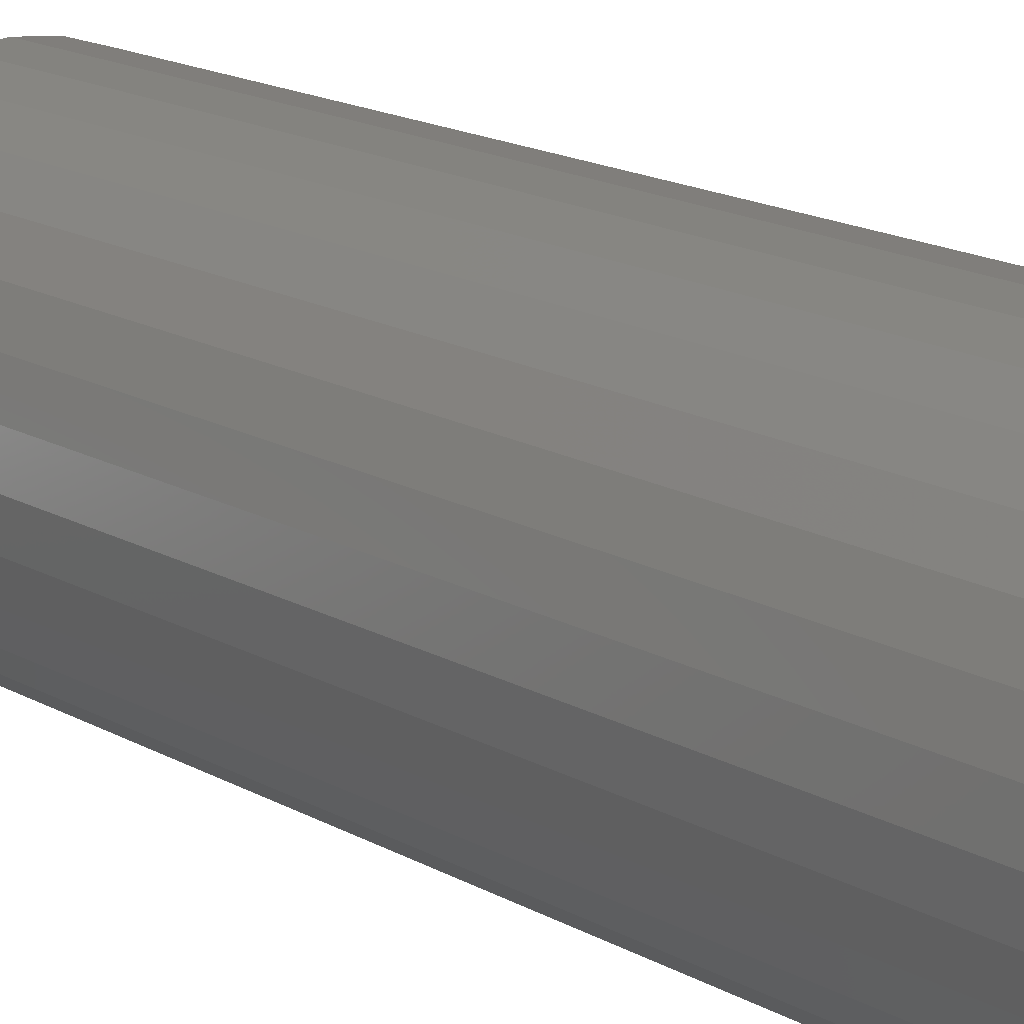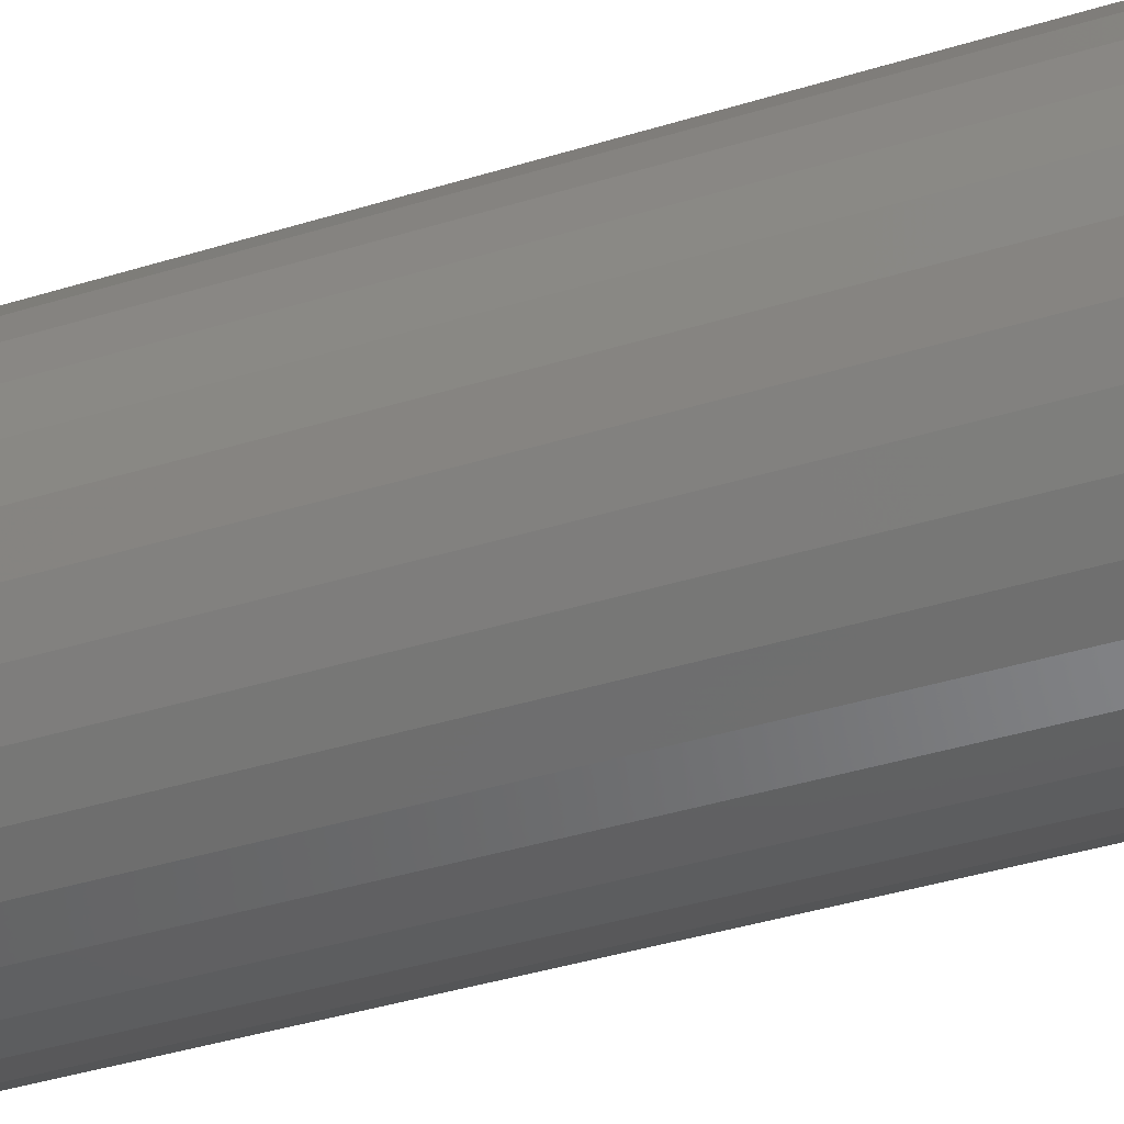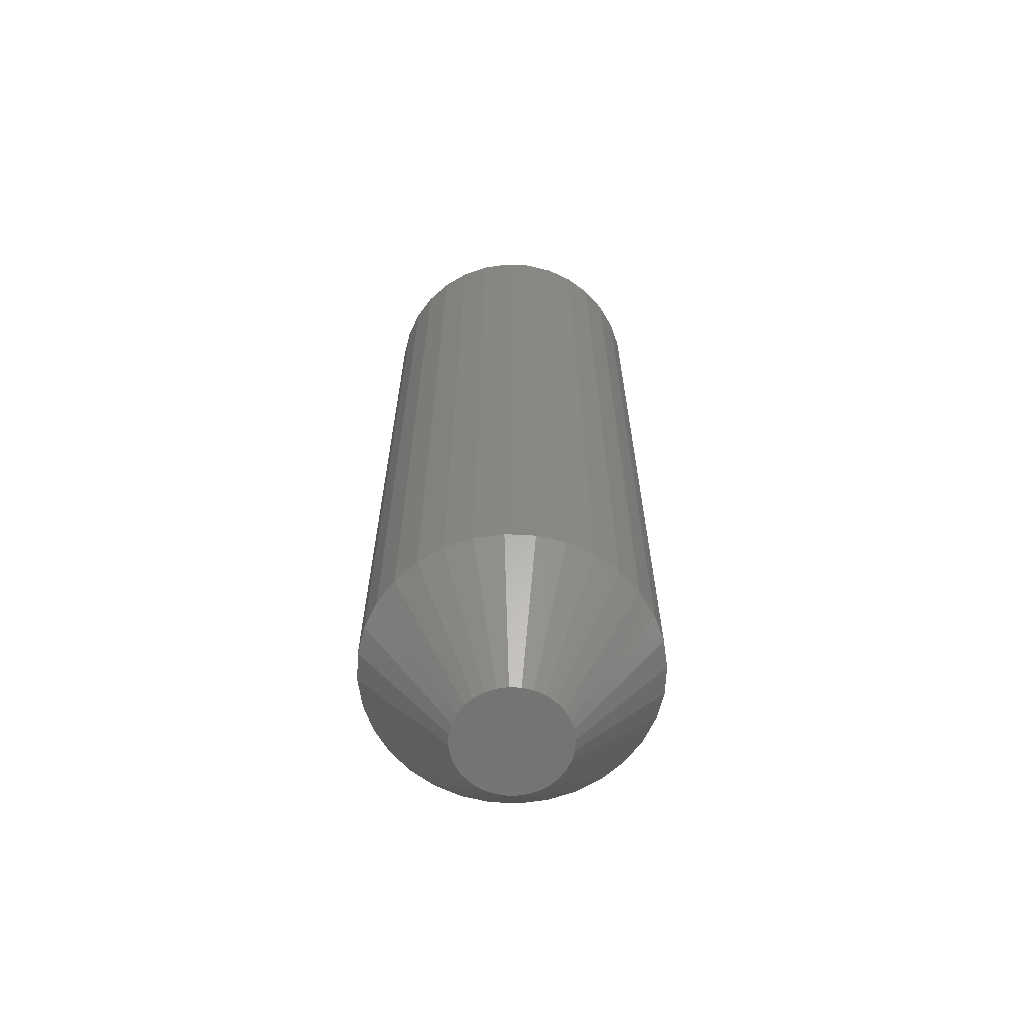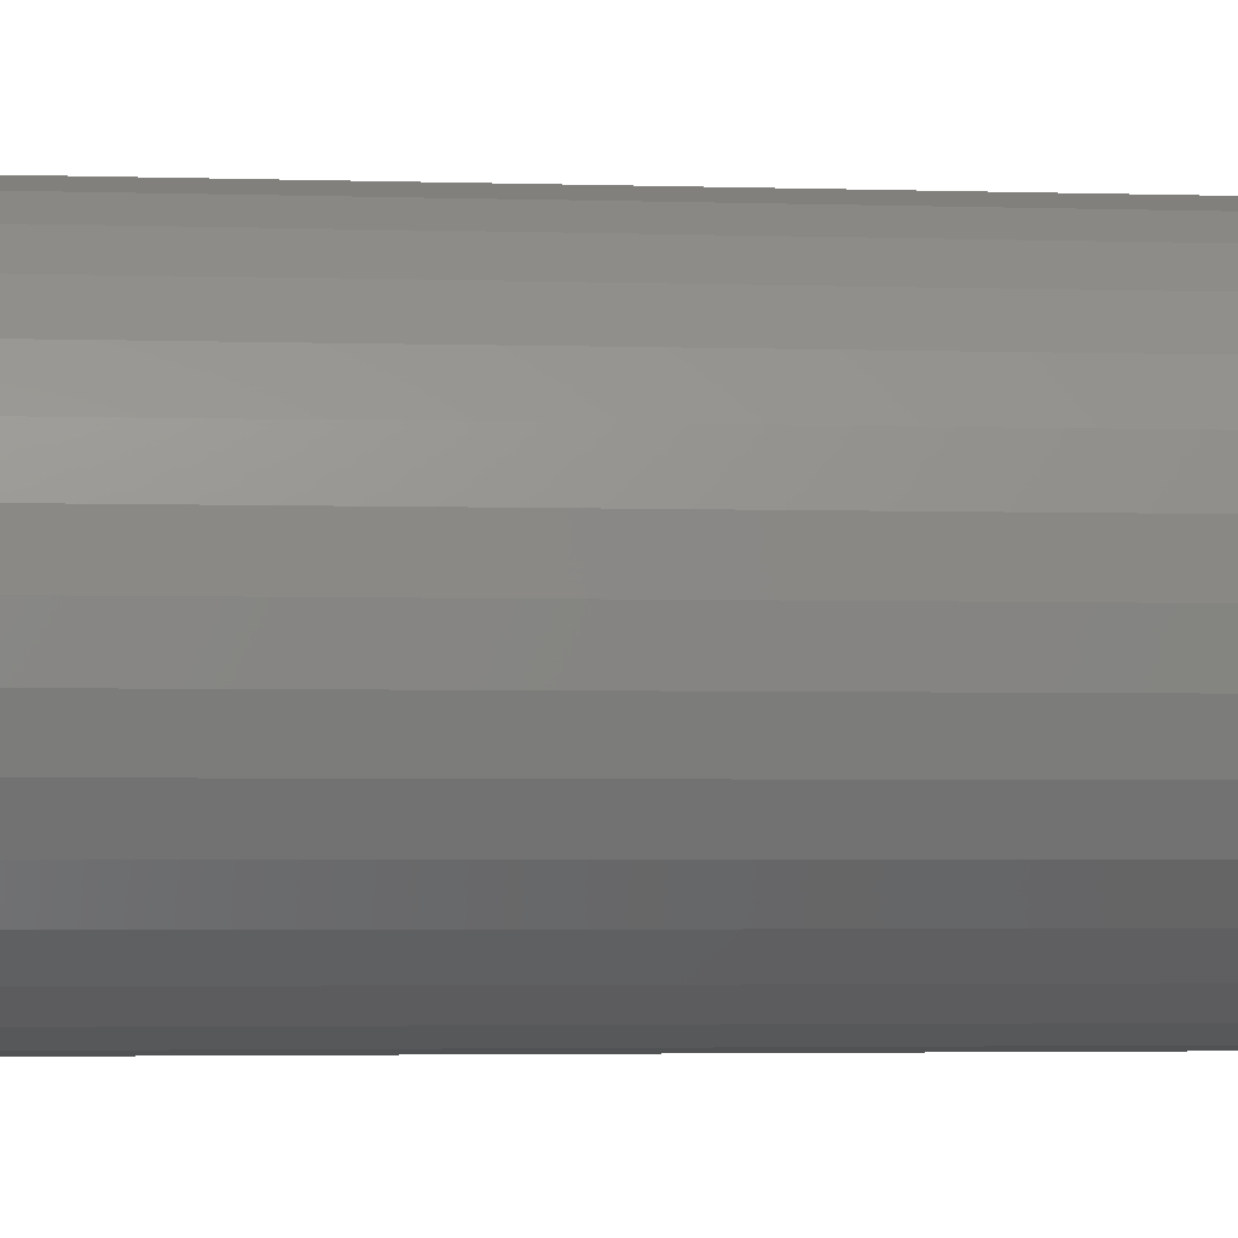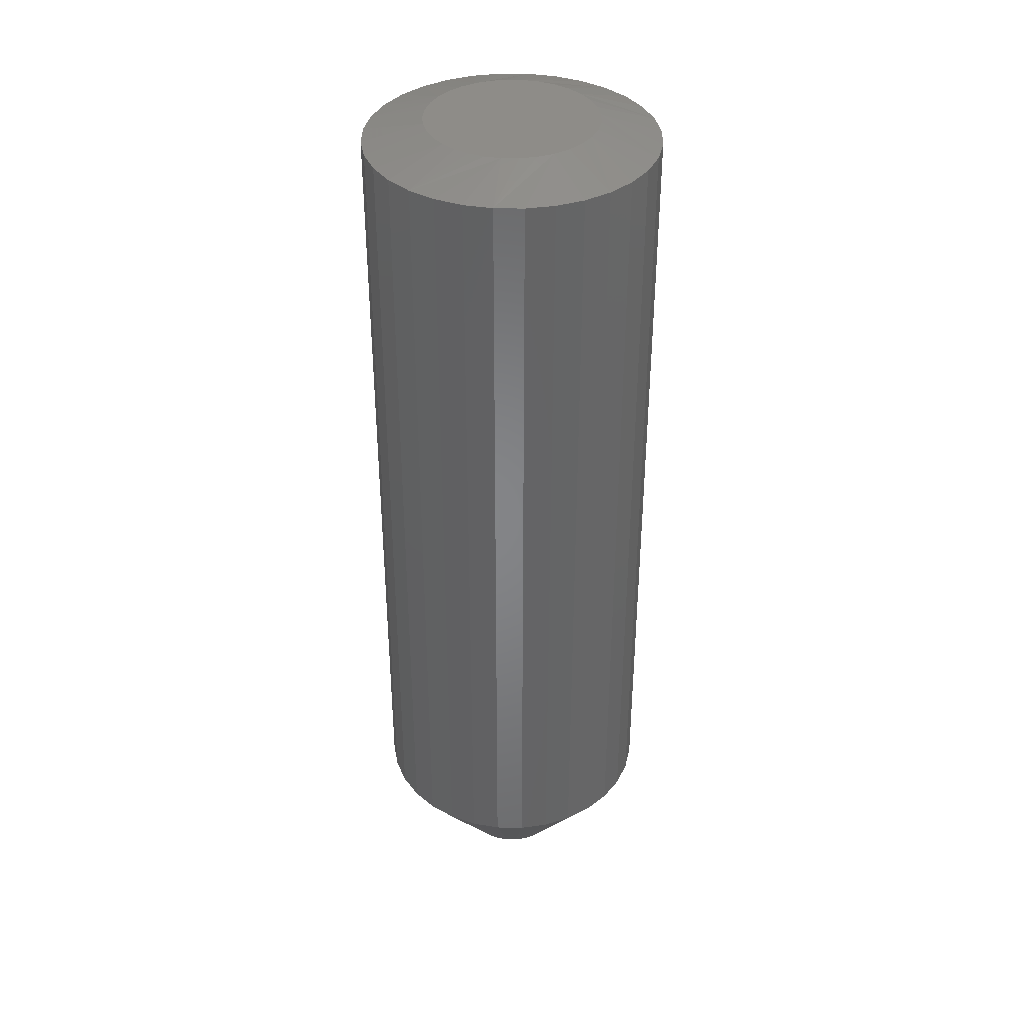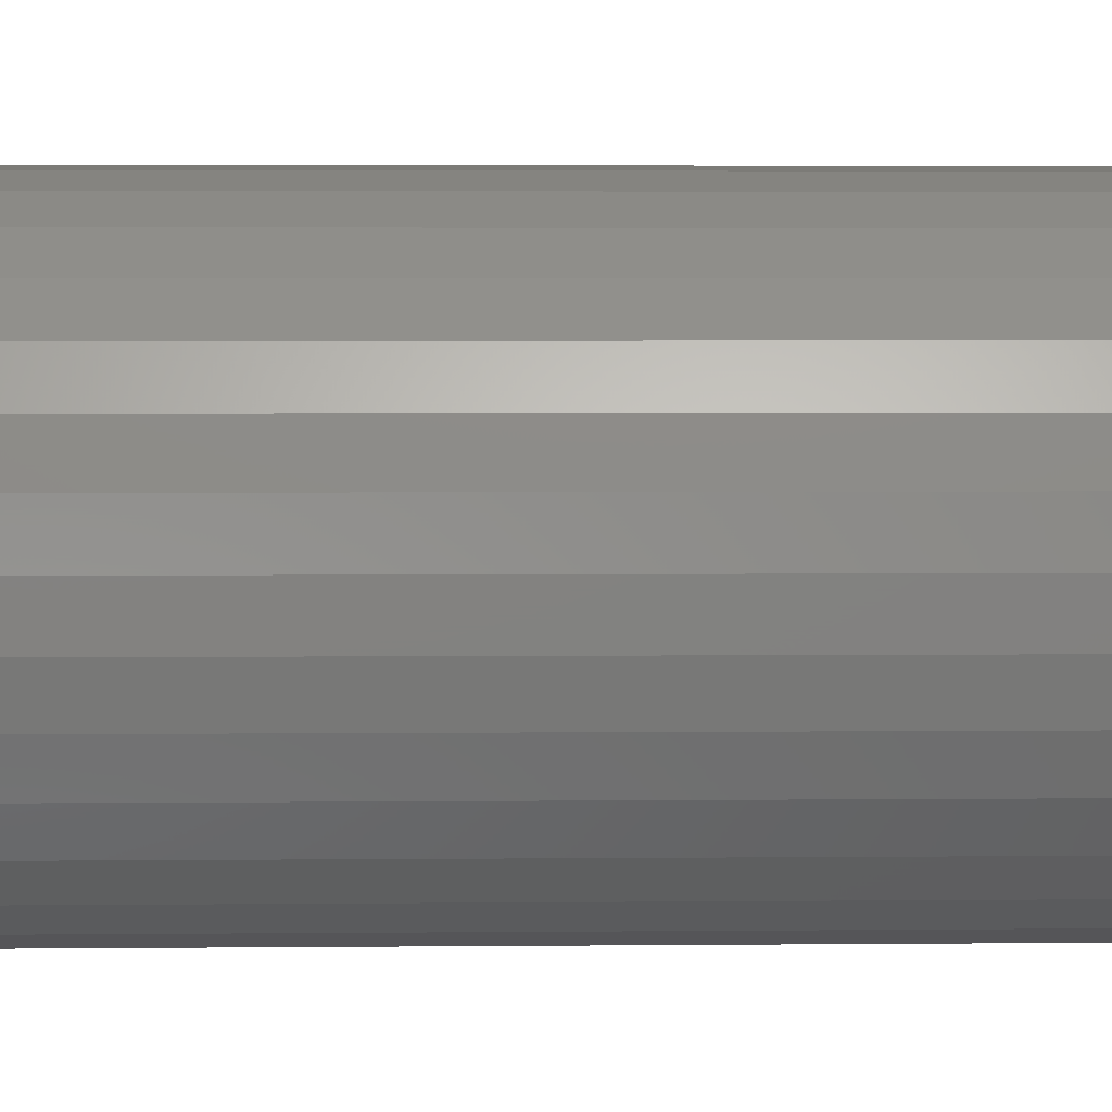
<metadata>
{"format":"stl","ext":"stl","renderer":"f3d","projection":"perspective","resolution":1024,"background":"white","views":[{"elev":15.6,"azim":140.7,"up":"+Z"},{"elev":-36.5,"azim":-67.5,"up":"+Z"},{"elev":-64.9,"azim":92.7,"up":"+Y"},{"elev":-2.4,"azim":-98.5,"up":"+Z"},{"elev":37.7,"azim":-83.3,"up":"+Y"},{"elev":2.5,"azim":87.2,"up":"+Z"}]}
</metadata>
<code>
# stl→obj: 129 verts, 254 faces
v 0.1118 -0.01562 -0.007812
v 0.1118 -0.6562 -0.007812
v 0.1096 -0.01562 -0.03015
v 0.1096 -0.6562 -0.03015
v 0.103 -0.01562 -0.05162
v 0.103 -0.6562 -0.05162
v 0.09247 -0.01562 -0.07141
v 0.09247 -0.6562 -0.07141
v 0.07823 -0.01562 -0.08876
v 0.07823 -0.6562 -0.08876
v 0.06088 -0.01562 -0.103
v 0.06088 -0.6562 -0.103
v 0.04109 -0.01562 -0.1136
v 0.04109 -0.6562 -0.1136
v 0.01962 -0.01562 -0.1201
v 0.01962 -0.6562 -0.1201
v -0.002714 -0.01562 -0.1223
v -0.002714 -0.6562 -0.1223
v -0.02505 -0.01562 -0.1201
v -0.02505 -0.6562 -0.1201
v -0.04652 -0.01562 -0.1136
v -0.04652 -0.6562 -0.1136
v -0.06631 -0.01562 -0.103
v -0.06631 -0.6562 -0.103
v -0.08366 -0.01562 -0.08876
v -0.08366 -0.6562 -0.08876
v -0.0979 -0.01562 -0.07141
v -0.0979 -0.6562 -0.07141
v -0.1085 -0.01562 -0.05162
v -0.1085 -0.6562 -0.05162
v -0.115 -0.01562 -0.03015
v -0.115 -0.6562 -0.03015
v -0.1172 -0.01562 -0.007812
v -0.1172 -0.6562 -0.007812
v -0.115 -0.01562 0.01452
v -0.115 -0.6562 0.01452
v -0.1085 -0.01562 0.03599
v -0.1085 -0.6562 0.03599
v -0.0979 -0.01562 0.05579
v -0.0979 -0.6562 0.05579
v -0.08366 -0.01562 0.07313
v -0.08366 -0.6562 0.07313
v -0.06631 -0.01562 0.08737
v -0.06631 -0.6562 0.08737
v -0.04652 -0.01562 0.09795
v -0.04652 -0.6562 0.09795
v -0.02505 -0.01562 0.1045
v -0.02505 -0.6562 0.1045
v -0.002714 -0.01562 0.1067
v -0.002714 -0.6562 0.1067
v 0.01962 -0.01562 0.1045
v 0.01962 -0.6562 0.1045
v 0.04109 -0.01562 0.09795
v 0.04109 -0.6562 0.09795
v 0.06088 -0.01562 0.08737
v 0.06088 -0.6562 0.08737
v 0.07823 -0.01562 0.07313
v 0.07823 -0.6562 0.07313
v 0.09247 -0.01562 0.05579
v 0.09247 -0.6562 0.05579
v 0.103 -0.01562 0.03599
v 0.103 -0.6562 0.03599
v 0.1096 -0.01562 0.01452
v 0.1096 -0.6562 0.01452
v -0.002714 -0.75 0.03635
v -0.01133 -0.75 0.0355
v -0.01961 -0.75 0.03299
v 0.005902 -0.75 0.0355
v 0.01419 -0.75 0.03299
v -0.02725 -0.75 0.02891
v 0.02182 -0.75 0.02891
v -0.03394 -0.75 0.02341
v 0.02851 -0.75 0.02341
v -0.03943 -0.75 0.01672
v 0.034 -0.75 0.01672
v -0.04351 -0.75 0.009088
v 0.03809 -0.75 0.009087
v -0.04603 -0.75 0.0008032
v 0.0406 -0.75 0.0008029
v 0.0406 -0.75 -0.01643
v -0.04351 -0.75 -0.02471
v 0.03809 -0.75 -0.02471
v -0.03943 -0.75 -0.03235
v 0.034 -0.75 -0.03235
v -0.03394 -0.75 -0.03904
v 0.02851 -0.75 -0.03904
v -0.02725 -0.75 -0.04453
v 0.02182 -0.75 -0.04453
v -0.01961 -0.75 -0.04861
v 0.01419 -0.75 -0.04861
v -0.01133 -0.75 -0.05113
v -0.002714 -0.75 -0.05197
v 0.005902 -0.75 -0.05113
v 0.04145 -0.75 -0.007812
v -0.04688 -0.75 -0.007812
v -0.04603 -0.75 -0.01643
v -0.002714 1.052e-17 0.05979
v 0.01047 1.117e-17 0.05849
v -0.0159 9.705e-18 0.05849
v -0.02858 8.765e-18 0.05464
v 0.02316 1.164e-17 0.05464
v -0.04027 7.731e-18 0.04839
v 0.03484 1.19e-17 0.04839
v -0.05051 6.645e-18 0.03999
v 0.04509 1.195e-17 0.03999
v -0.05892 5.547e-18 0.02974
v 0.05349 1.179e-17 0.02974
v 0.04724 6.323e-18 -0.05335
v -0.05267 7.769e-19 -0.05335
v 0.05476 7.353e-18 -0.0434
v -0.04345 7.711e-19 -0.06176
v 0.03802 5.294e-18 -0.06176
v -0.03285 9.554e-19 -0.06832
v 0.02742 4.301e-18 -0.06832
v -0.02121 1.324e-18 -0.07283
v 0.01579 3.377e-18 -0.07283
v -0.008951 1.863e-18 -0.07512
v 0.003523 2.556e-18 -0.07512
v -0.06019 9.727e-19 -0.0434
v -0.06575 1.352e-18 -0.03223
v 0.06032 8.35e-18 -0.03223
v -0.06916 1.901e-18 -0.02023
v 0.06373 9.278e-18 -0.02023
v -0.07031 2.602e-18 -0.007812
v 0.06488 1.011e-17 -0.007812
v -0.06901 3.486e-18 0.005376
v 0.06359 1.085e-17 0.005375
v -0.06517 4.481e-18 0.01806
v 0.05974 1.141e-17 0.01806
f 1 2 3
f 3 2 4
f 3 4 5
f 5 4 6
f 5 6 7
f 7 6 8
f 7 8 9
f 9 8 10
f 9 10 11
f 11 10 12
f 11 12 13
f 13 12 14
f 13 14 15
f 15 14 16
f 15 16 17
f 17 16 18
f 17 18 19
f 19 18 20
f 19 20 21
f 21 20 22
f 21 22 23
f 23 22 24
f 23 24 25
f 25 24 26
f 25 26 27
f 27 26 28
f 27 28 29
f 29 28 30
f 29 30 31
f 31 30 32
f 31 32 33
f 33 32 34
f 33 34 35
f 35 34 36
f 35 36 37
f 37 36 38
f 37 38 39
f 39 38 40
f 39 40 41
f 41 40 42
f 41 42 43
f 43 42 44
f 43 44 45
f 45 44 46
f 45 46 47
f 47 46 48
f 47 48 49
f 49 48 50
f 49 50 51
f 51 50 52
f 51 52 53
f 53 52 54
f 53 54 55
f 55 54 56
f 55 56 57
f 57 56 58
f 57 58 59
f 59 58 60
f 59 60 61
f 61 60 62
f 61 62 63
f 63 62 64
f 63 64 1
f 1 64 2
f 65 66 67
f 68 65 67
f 68 67 69
f 69 67 70
f 69 70 71
f 71 70 72
f 71 72 73
f 73 72 74
f 73 74 75
f 75 74 76
f 75 76 77
f 77 76 78
f 77 78 79
f 80 81 82
f 82 81 83
f 82 83 84
f 84 83 85
f 84 85 86
f 86 85 87
f 86 87 88
f 88 87 89
f 88 89 90
f 90 89 91
f 90 91 92
f 90 92 93
f 79 78 94
f 94 78 95
f 94 95 80
f 80 95 96
f 80 96 81
f 95 78 34
f 78 36 34
f 2 64 94
f 64 79 94
f 64 62 77
f 79 64 77
f 62 60 75
f 77 62 75
f 60 58 73
f 75 60 73
f 56 54 71
f 71 58 56
f 73 58 71
f 54 52 68
f 69 54 68
f 71 54 69
f 52 50 65
f 68 52 65
f 50 48 66
f 65 50 66
f 46 44 67
f 67 48 46
f 66 48 67
f 44 42 72
f 70 44 72
f 67 44 70
f 42 40 74
f 72 42 74
f 40 38 76
f 74 40 76
f 78 38 36
f 76 38 78
f 94 80 2
f 80 4 2
f 34 32 95
f 32 96 95
f 32 30 81
f 96 32 81
f 30 28 83
f 81 30 83
f 28 26 85
f 83 28 85
f 24 22 87
f 87 26 24
f 85 26 87
f 22 20 91
f 89 22 91
f 87 22 89
f 20 18 92
f 91 20 92
f 18 16 93
f 92 18 93
f 14 12 90
f 90 16 14
f 93 16 90
f 12 10 86
f 88 12 86
f 90 12 88
f 10 8 84
f 86 10 84
f 8 6 82
f 84 8 82
f 80 6 4
f 82 6 80
f 97 98 99
f 100 99 98
f 101 100 98
f 102 100 101
f 103 102 101
f 104 102 103
f 105 104 103
f 106 104 105
f 107 106 105
f 108 109 110
f 111 109 108
f 112 111 108
f 113 111 112
f 114 113 112
f 115 113 114
f 116 115 114
f 117 115 116
f 118 117 116
f 109 119 110
f 110 119 120
f 110 120 121
f 121 120 122
f 121 122 123
f 123 122 124
f 123 124 125
f 125 124 126
f 125 126 127
f 127 126 128
f 127 128 129
f 129 128 106
f 129 106 107
f 105 53 55
f 107 59 129
f 127 129 59
f 98 47 49
f 101 53 103
f 53 105 103
f 100 41 43
f 99 47 97
f 47 98 97
f 106 35 37
f 104 41 102
f 41 100 102
f 33 35 106
f 33 106 128
f 33 128 126
f 33 126 124
f 125 127 59
f 125 59 61
f 125 61 63
f 125 63 1
f 59 107 57
f 57 107 105
f 57 105 55
f 53 101 51
f 51 101 98
f 51 98 49
f 47 99 45
f 45 99 100
f 45 100 43
f 41 104 39
f 39 104 106
f 39 106 37
f 109 21 23
f 109 23 25
f 115 15 17
f 115 17 19
f 19 21 115
f 115 21 113
f 111 113 21
f 21 109 111
f 114 9 11
f 11 13 114
f 114 13 116
f 13 15 116
f 116 15 118
f 117 118 15
f 15 115 117
f 110 3 5
f 5 7 110
f 110 7 108
f 7 9 108
f 108 9 112
f 9 114 112
f 27 124 122
f 27 122 120
f 27 120 119
f 27 119 109
f 27 109 25
f 1 3 110
f 1 110 121
f 1 121 123
f 1 123 125
f 124 27 29
f 124 29 31
f 124 31 33

</code>
